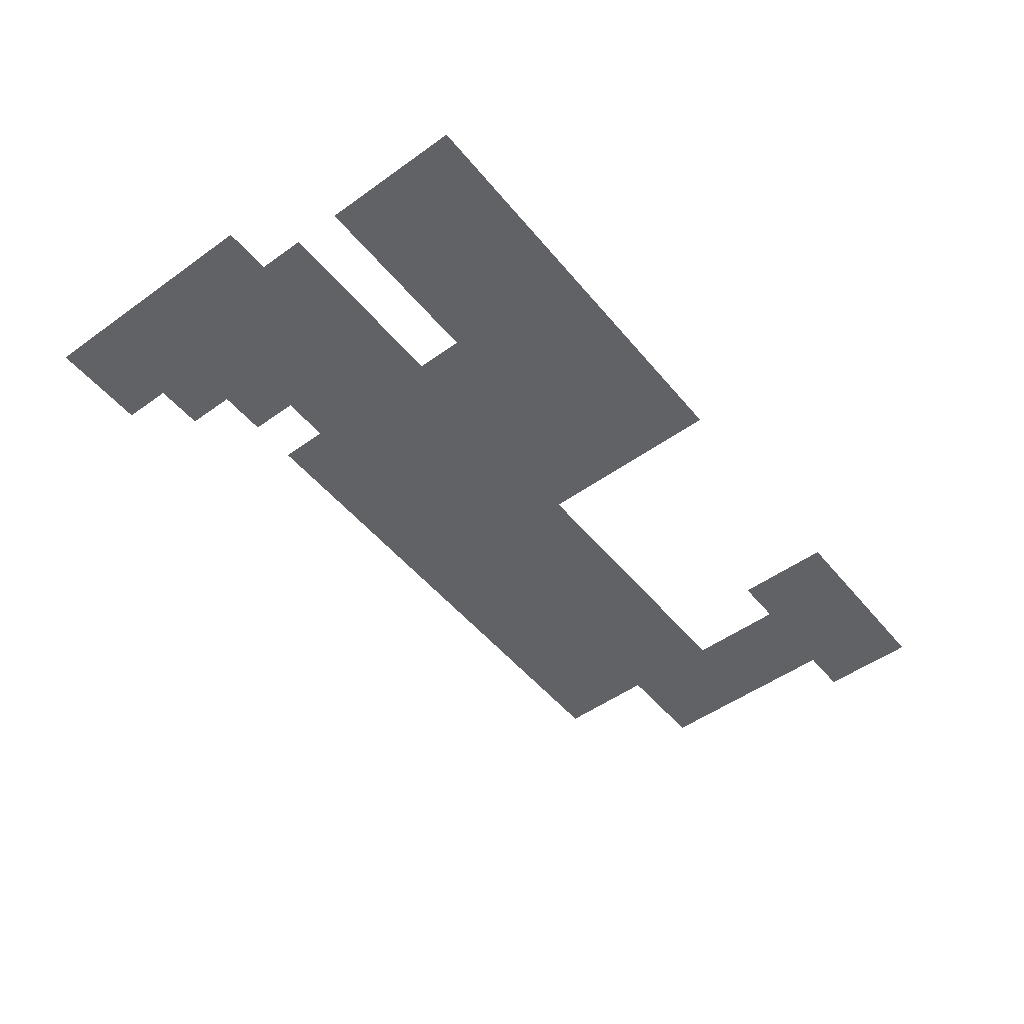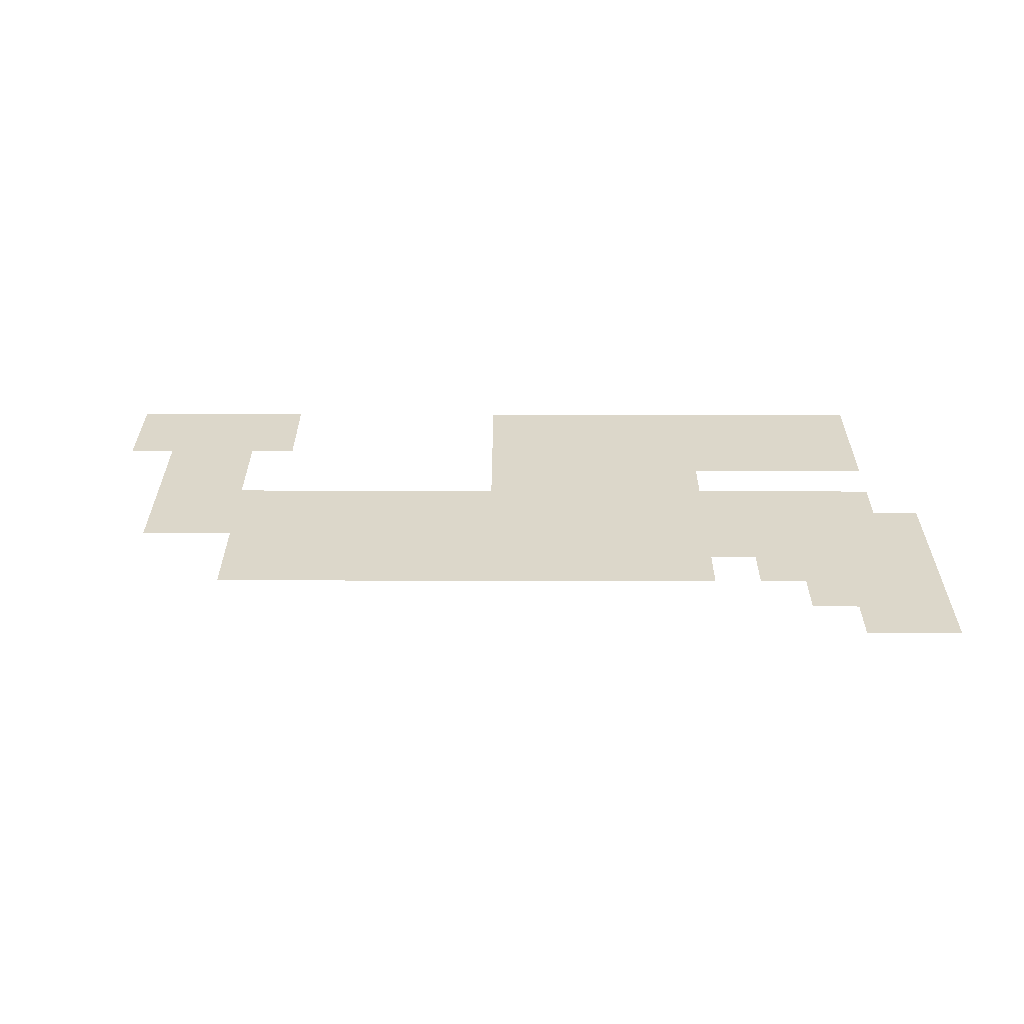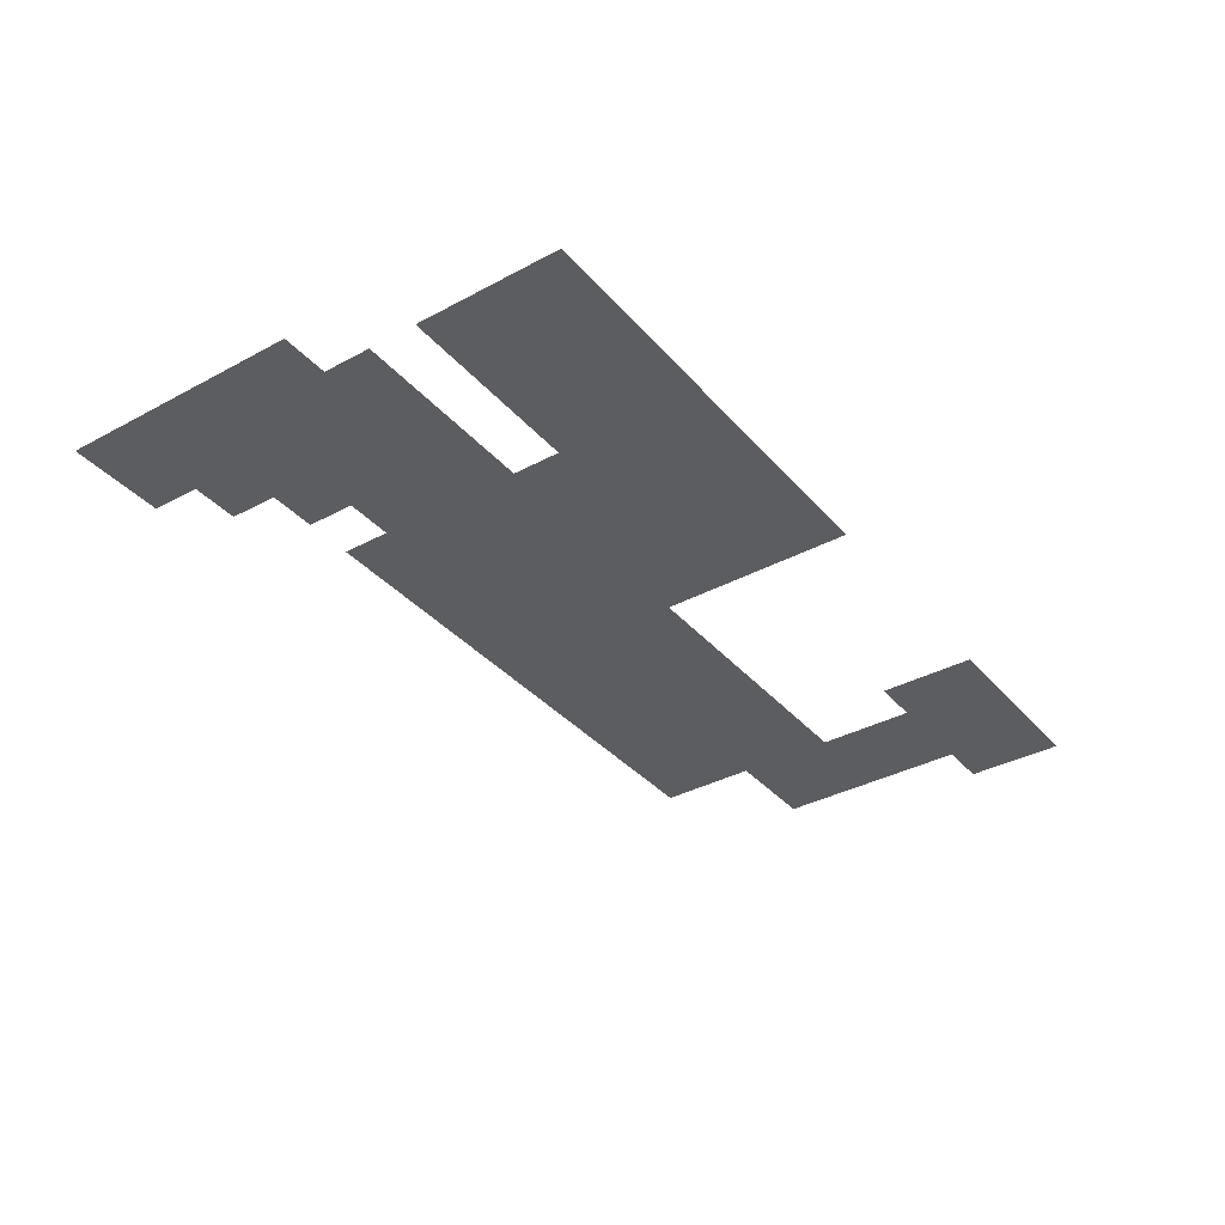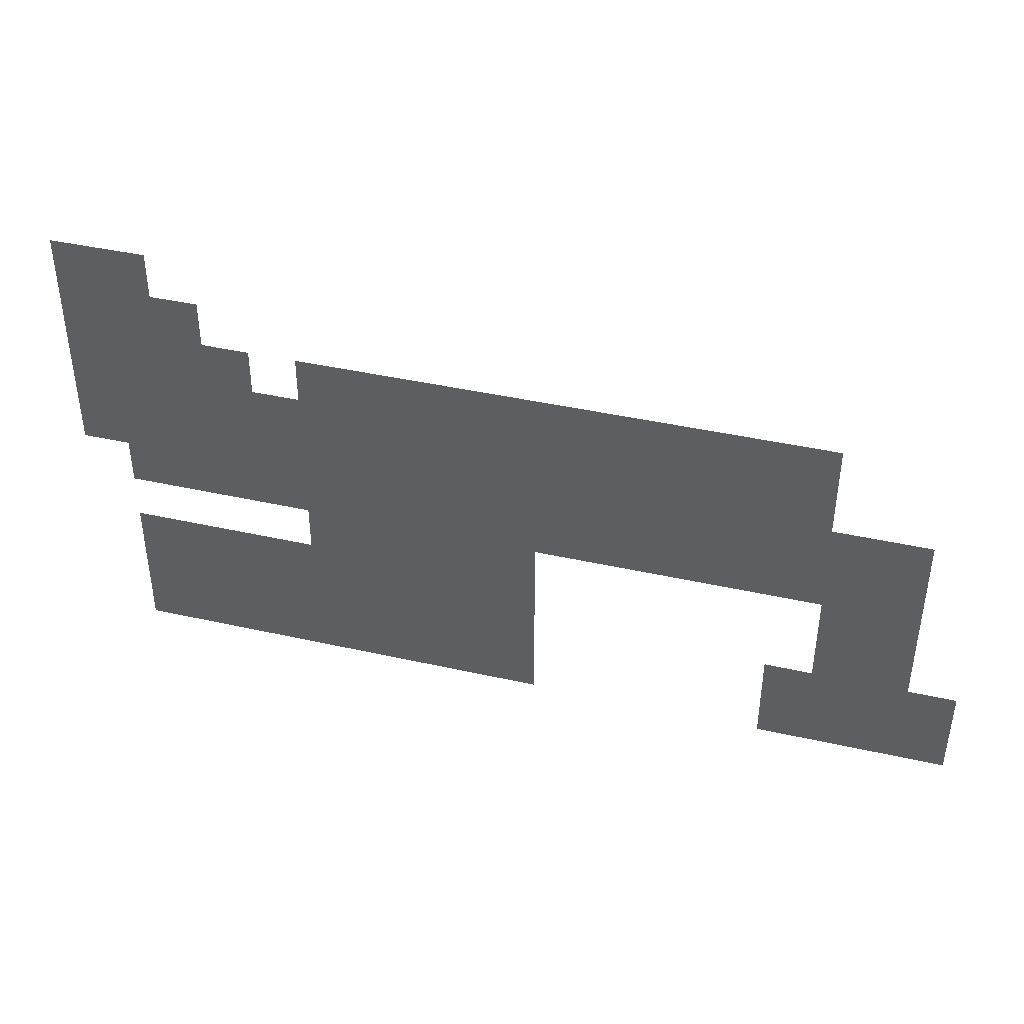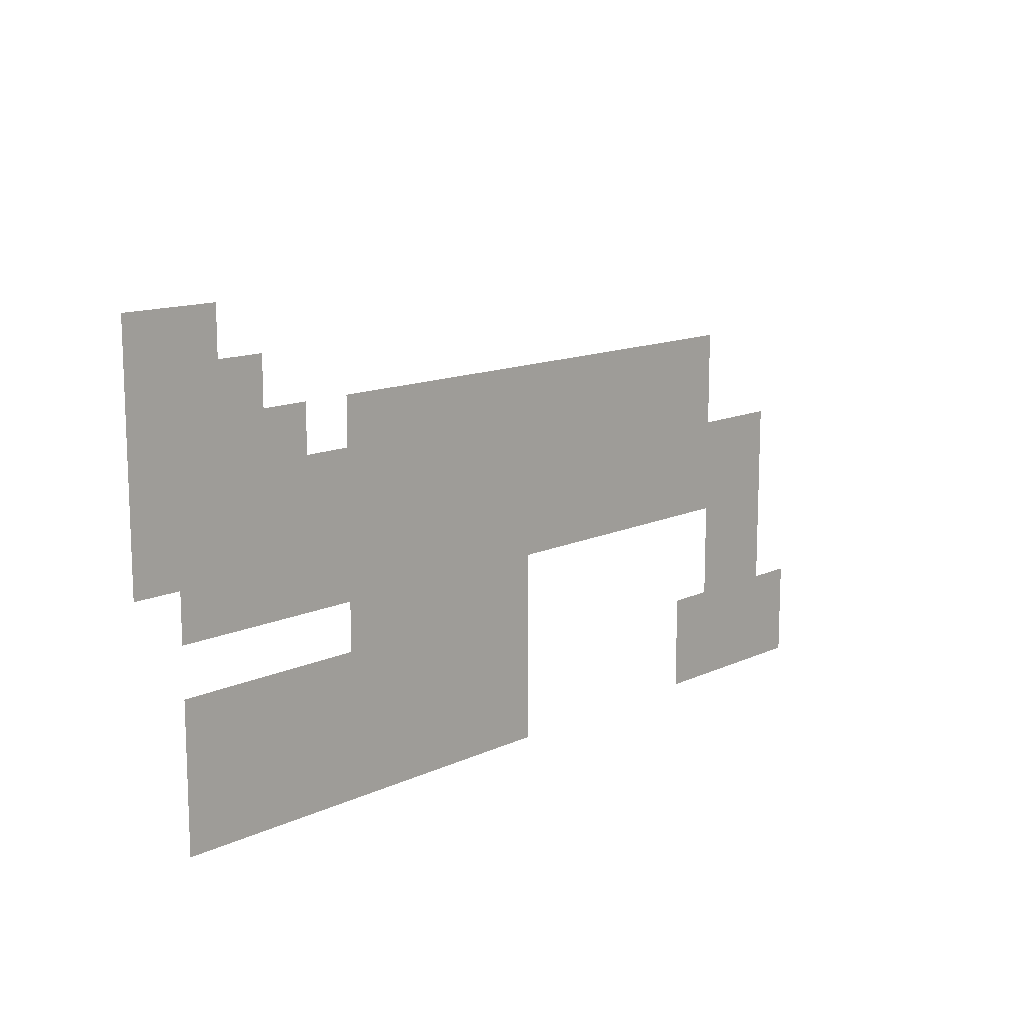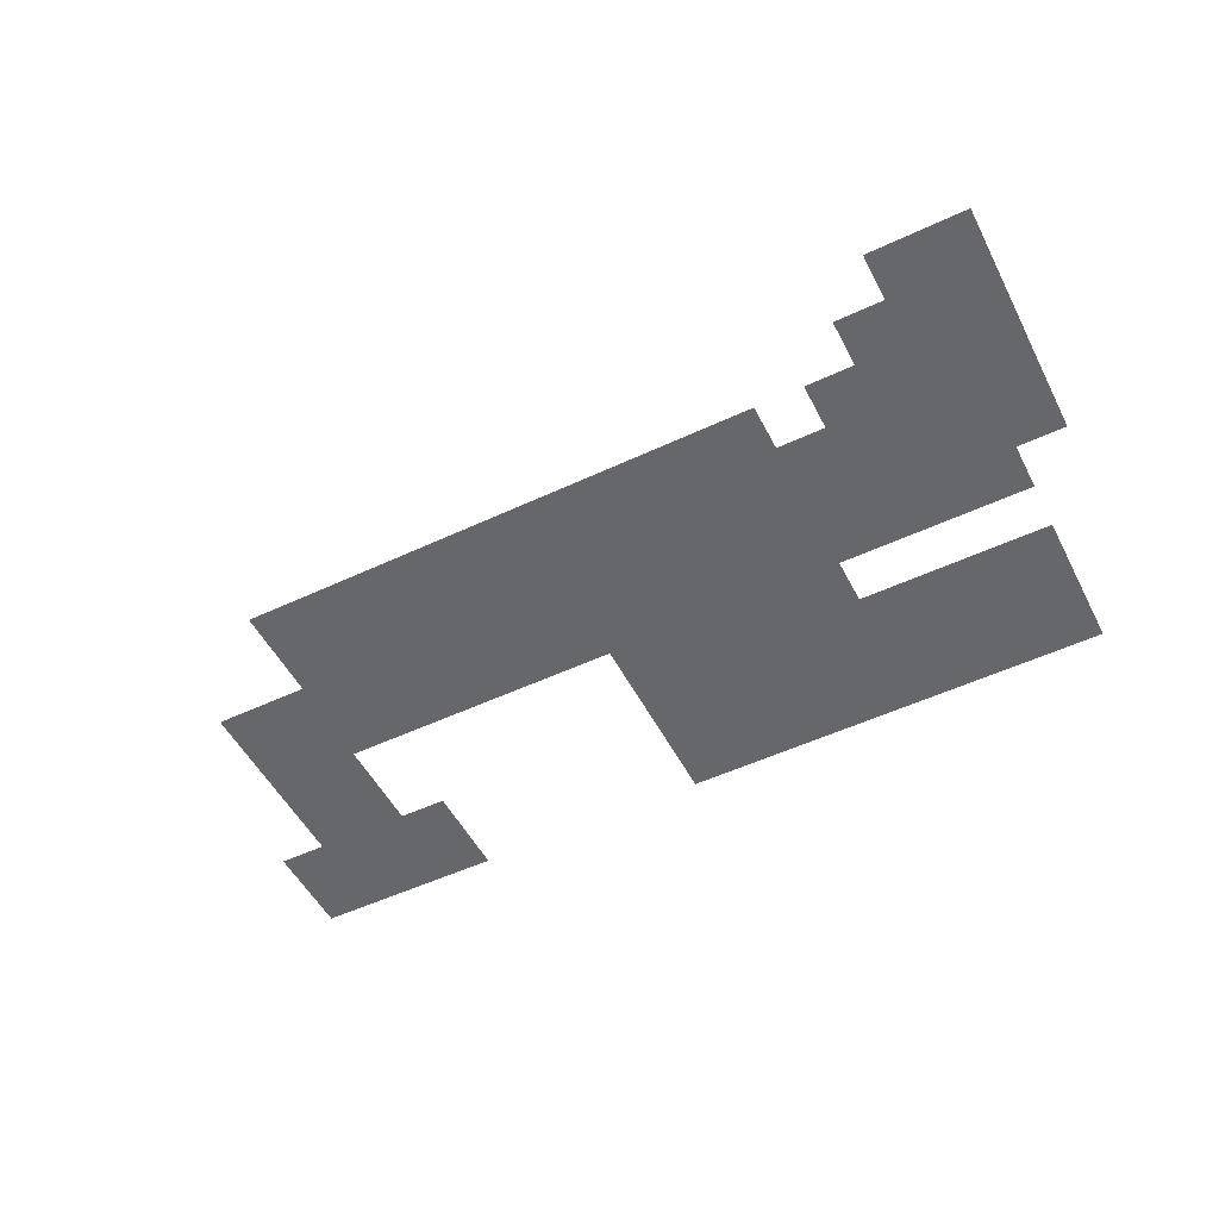
<metadata>
{"format":"obj","ext":"obj","renderer":"f3d","projection":"perspective","resolution":1024,"background":"white","views":[{"elev":-50.6,"azim":-51.9,"up":"+Z"},{"elev":30.4,"azim":-179.8,"up":"+Z"},{"elev":-36.1,"azim":-54.8,"up":"+Z"},{"elev":41.6,"azim":15.2,"up":"+Y"},{"elev":13.0,"azim":-46.7,"up":"+Y"},{"elev":-52.0,"azim":-153.1,"up":"+Z"}]}
</metadata>
<code>
v -13518 -751 0
v -14269 -751 0
v -14269 0 0
v -13518 0 0
v -15020 -751 0
v -15020 0 0
v -12767 -1502 0
v -13518 -1502 0
v -12767 -751 0
v -14269 -1502 0
v -15020 -1502 0
v -3004 -2253 0
v -3755 -2253 0
v -3755 -1502 0
v -3004 -1502 0
v -4506 -2253 0
v -4506 -1502 0
v -5257 -2253 0
v -5257 -1502 0
v -6008 -2253 0
v -6008 -1502 0
v -6759 -2253 0
v -6759 -1502 0
v -7510 -2253 0
v -7510 -1502 0
v -8261 -2253 0
v -8261 -1502 0
v -9012 -2253 0
v -9012 -1502 0
v -9763 -2253 0
v -9763 -1502 0
v -10514 -2253 0
v -10514 -1502 0
v -11265 -2253 0
v -11265 -1502 0
v -12016 -2253 0
v -12767 -2253 0
v -12016 -1502 0
v -13518 -2253 0
v -14269 -2253 0
v -15020 -2253 0
v -3004 -3004 0
v -3755 -3004 0
v -4506 -3004 0
v -5257 -3004 0
v -6008 -3004 0
v -6759 -3004 0
v -7510 -3004 0
v -8261 -3004 0
v -9012 -3004 0
v -9763 -3004 0
v -10514 -3004 0
v -11265 -3004 0
v -12016 -3004 0
v -12767 -3004 0
v -13518 -3004 0
v -14269 -3004 0
v -15020 -3004 0
v -1502 -3755 0
v -2253 -3755 0
v -2253 -3004 0
v -1502 -3004 0
v -3004 -3755 0
v -3755 -3755 0
v -4506 -3755 0
v -5257 -3755 0
v -6008 -3755 0
v -6759 -3755 0
v -7510 -3755 0
v -8261 -3755 0
v -9012 -3755 0
v -9763 -3755 0
v -10514 -3755 0
v -11265 -3755 0
v -12016 -3755 0
v -12767 -3755 0
v -13518 -3755 0
v -14269 -3755 0
v -15020 -3755 0
v -1502 -4506 0
v -2253 -4506 0
v -3004 -4506 0
v -3755 -4506 0
v -4506 -4506 0
v -5257 -4506 0
v -6008 -4506 0
v -6759 -4506 0
v -7510 -4506 0
v -8261 -4506 0
v -9012 -4506 0
v -9763 -4506 0
v -10514 -4506 0
v -11265 -4506 0
v -12016 -4506 0
v -12767 -4506 0
v -13518 -4506 0
v -14269 -4506 0
v -1502 -5257 0
v -2253 -5257 0
v -3004 -5257 0
v -7510 -5257 0
v -8261 -5257 0
v -9012 -5257 0
v -9763 -5257 0
v -10514 -5257 0
v -11265 -5257 0
v -1502 -6008 0
v -2253 -6008 0
v -3004 -6008 0
v -7510 -6008 0
v -8261 -6008 0
v -9012 -6008 0
v -9763 -6008 0
v -10514 -6008 0
v -11265 -6008 0
v -12016 -6008 0
v -12016 -5257 0
v -12767 -6008 0
v -12767 -5257 0
v -13518 -6008 0
v -13518 -5257 0
v -14269 -6008 0
v -14269 -5257 0
v -751 -6759 0
v -1502 -6759 0
v -751 -6008 0
v -2253 -6759 0
v -3004 -6759 0
v -3755 -6759 0
v -3755 -6008 0
v -7510 -6759 0
v -8261 -6759 0
v -9012 -6759 0
v -9763 -6759 0
v -10514 -6759 0
v -11265 -6759 0
v -12016 -6759 0
v -12767 -6759 0
v -13518 -6759 0
v -14269 -6759 0
v -751 -7510 0
v -1502 -7510 0
v -2253 -7510 0
v -3004 -7510 0
v -3755 -7510 0
v -7510 -7510 0
v -8261 -7510 0
v -9012 -7510 0
v -9763 -7510 0
v -10514 -7510 0
v -11265 -7510 0
v -12016 -7510 0
v -12767 -7510 0
v -13518 -7510 0
v -14269 -7510 0
g mesh_[00]_[00]
f 1 2 3 4
f 2 5 6 3
f 7 8 1 9
f 8 10 2 1
f 10 11 5 2
f 12 13 14 15
f 13 16 17 14
f 16 18 19 17
f 18 20 21 19
f 20 22 23 21
f 22 24 25 23
f 24 26 27 25
f 26 28 29 27
f 28 30 31 29
f 30 32 33 31
f 32 34 35 33
f 36 37 7 38
f 37 39 8 7
f 39 40 10 8
f 40 41 11 10
f 42 43 13 12
f 43 44 16 13
f 44 45 18 16
f 45 46 20 18
f 46 47 22 20
f 47 48 24 22
f 48 49 26 24
f 49 50 28 26
f 50 51 30 28
f 51 52 32 30
f 52 53 34 32
f 53 54 36 34
f 54 55 37 36
f 55 56 39 37
f 56 57 40 39
f 57 58 41 40
f 59 60 61 62
f 60 63 42 61
f 63 64 43 42
f 64 65 44 43
f 65 66 45 44
f 66 67 46 45
f 67 68 47 46
f 68 69 48 47
f 69 70 49 48
f 70 71 50 49
f 71 72 51 50
f 72 73 52 51
f 73 74 53 52
f 74 75 54 53
f 75 76 55 54
f 76 77 56 55
f 77 78 57 56
f 78 79 58 57
f 80 81 60 59
f 81 82 63 60
f 82 83 64 63
f 83 84 65 64
f 84 85 66 65
f 85 86 67 66
f 86 87 68 67
f 87 88 69 68
f 88 89 70 69
f 89 90 71 70
f 90 91 72 71
f 91 92 73 72
f 92 93 74 73
f 93 94 75 74
f 94 95 76 75
f 95 96 77 76
f 96 97 78 77
f 98 99 81 80
f 99 100 82 81
f 101 102 89 88
f 102 103 90 89
f 103 104 91 90
f 104 105 92 91
f 105 106 93 92
f 107 108 99 98
f 108 109 100 99
f 110 111 102 101
f 111 112 103 102
f 112 113 104 103
f 113 114 105 104
f 114 115 106 105
f 115 116 117 106
f 116 118 119 117
f 118 120 121 119
f 120 122 123 121
f 124 125 107 126
f 125 127 108 107
f 127 128 109 108
f 128 129 130 109
f 131 132 111 110
f 132 133 112 111
f 133 134 113 112
f 134 135 114 113
f 135 136 115 114
f 136 137 116 115
f 137 138 118 116
f 138 139 120 118
f 139 140 122 120
f 141 142 125 124
f 142 143 127 125
f 143 144 128 127
f 144 145 129 128
f 146 147 132 131
f 147 148 133 132
f 148 149 134 133
f 149 150 135 134
f 150 151 136 135
f 151 152 137 136
f 152 153 138 137
f 153 154 139 138
f 154 155 140 139

</code>
